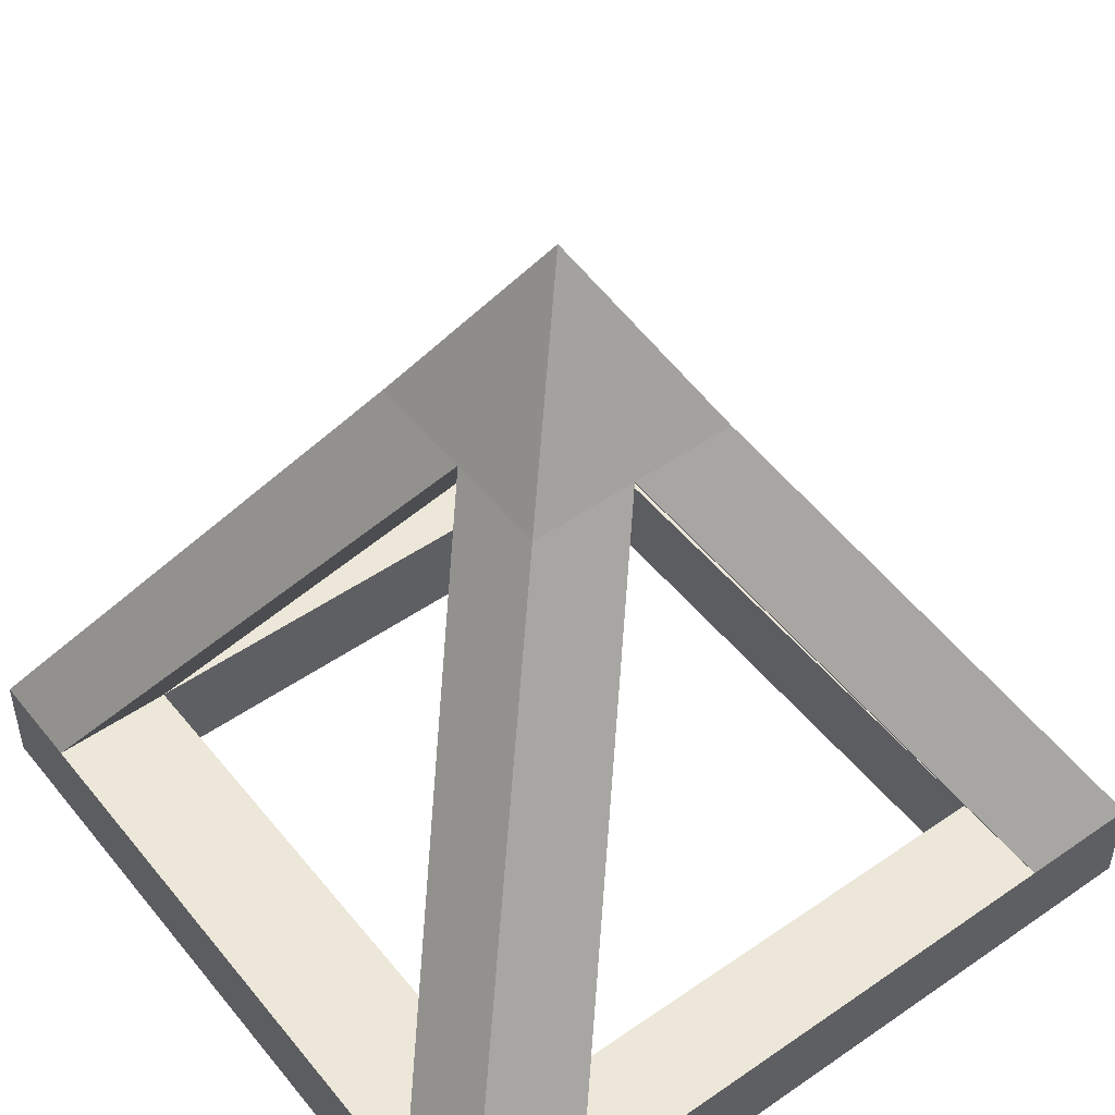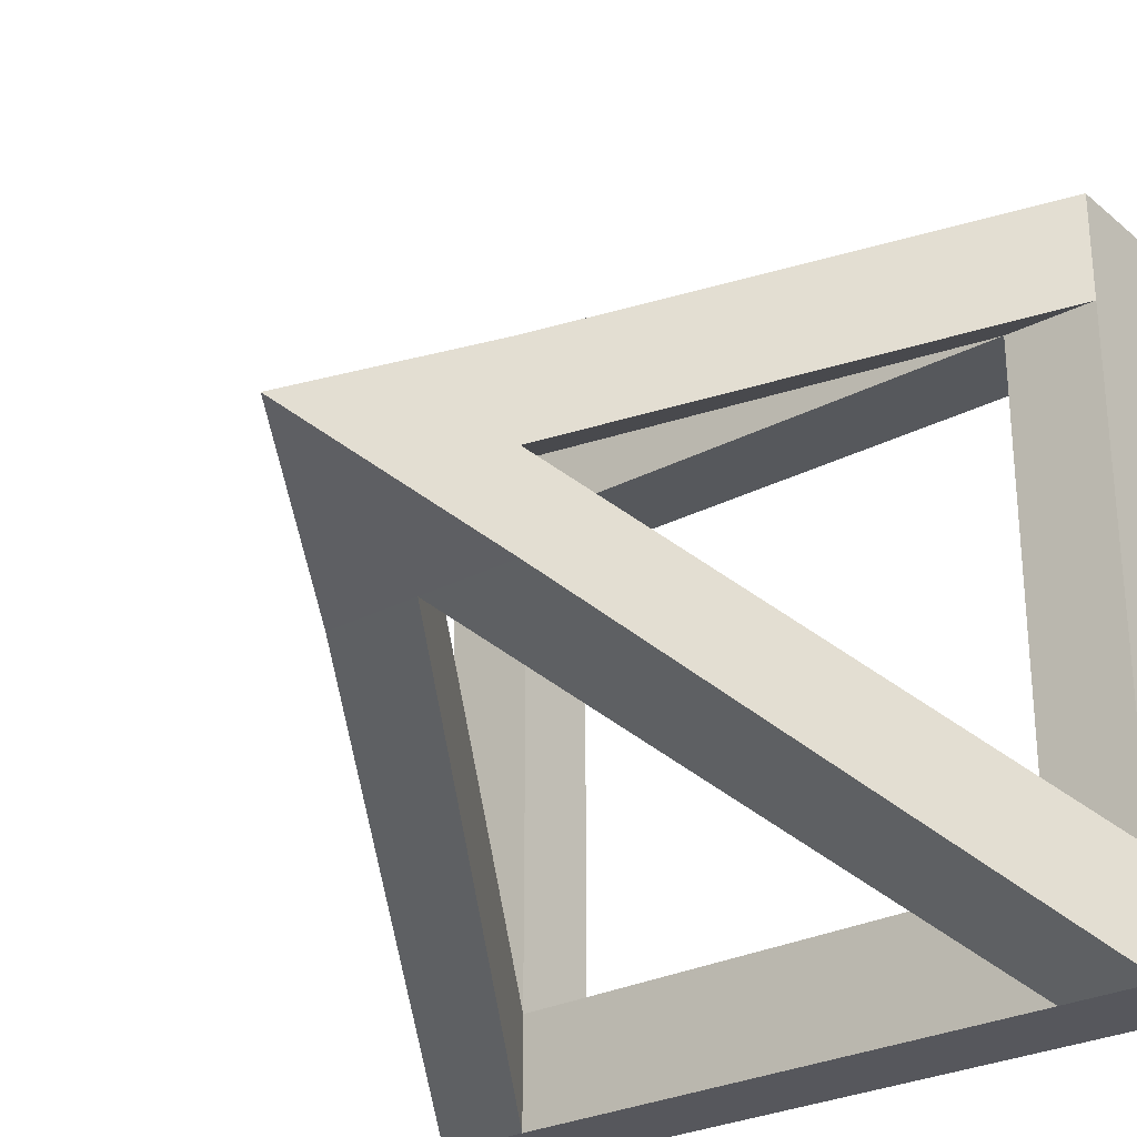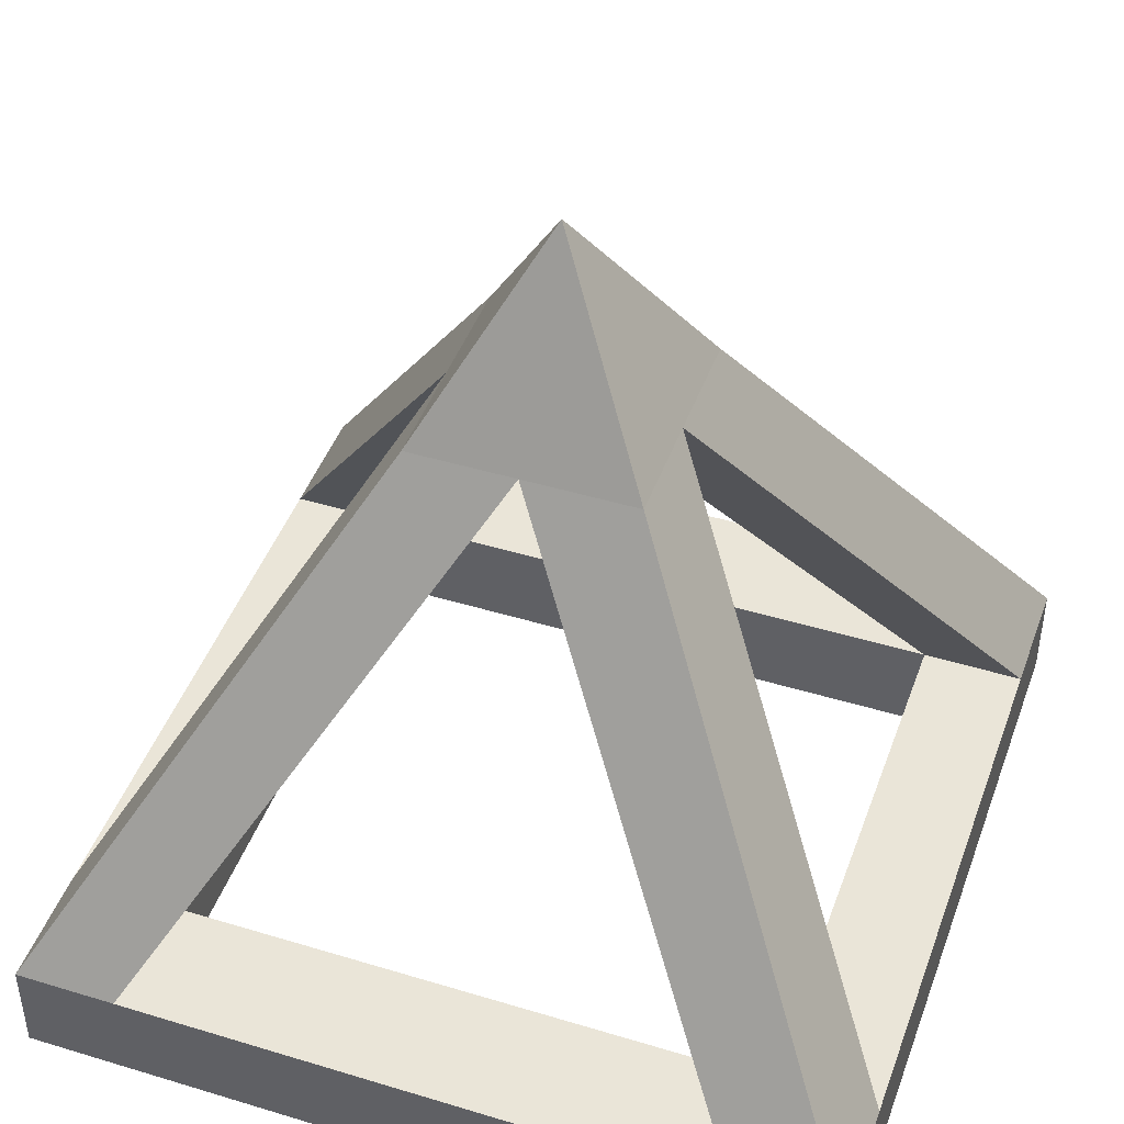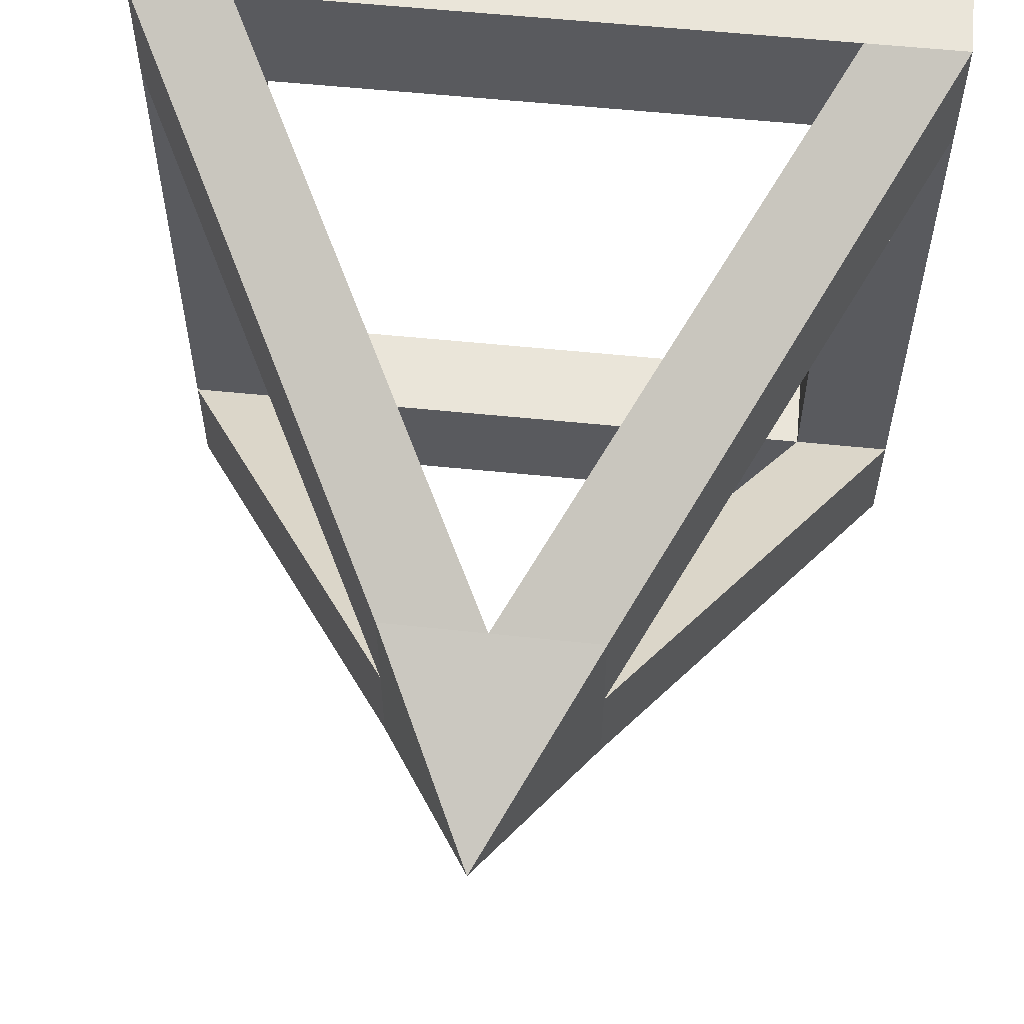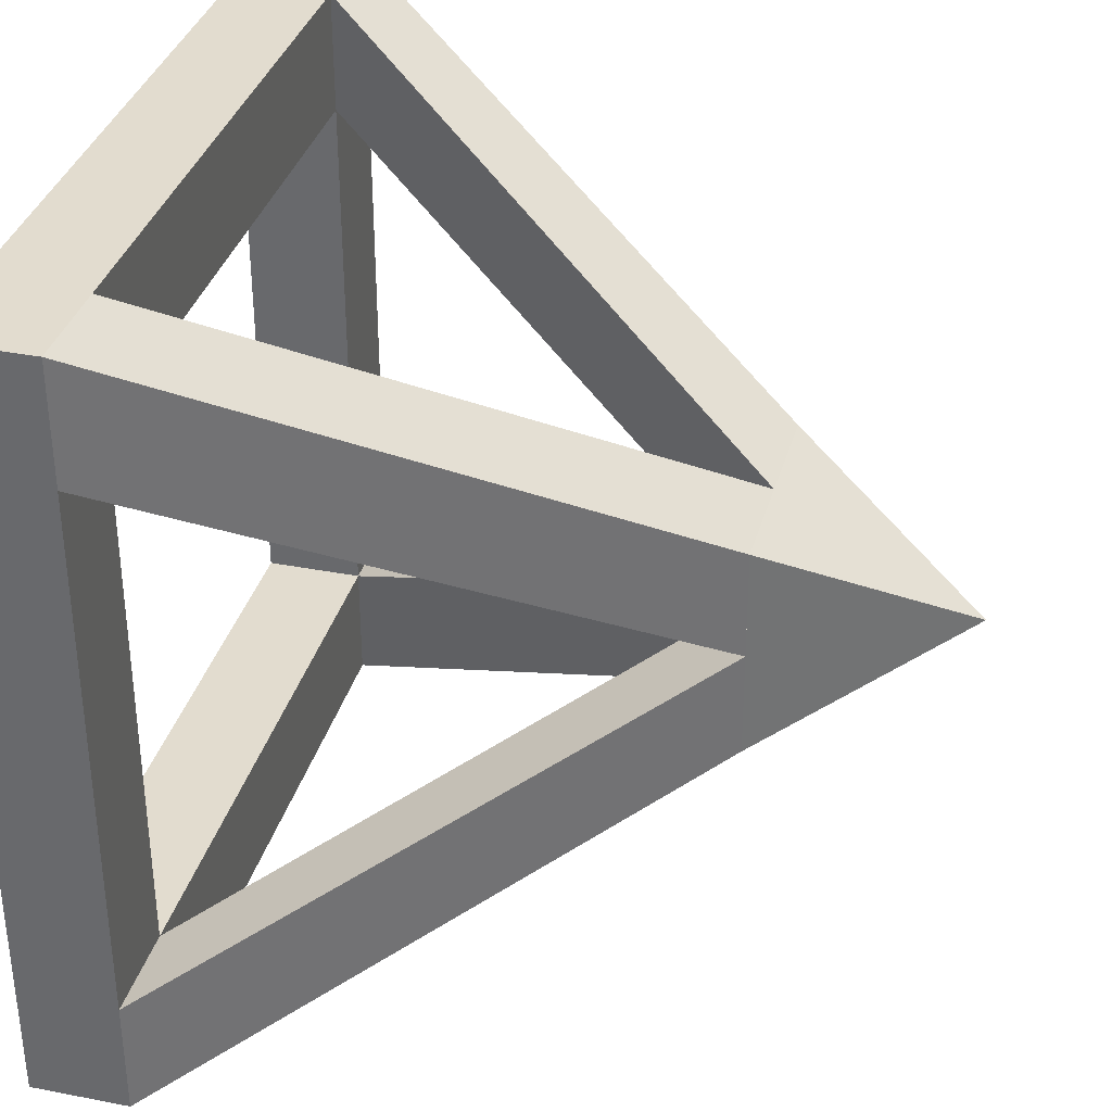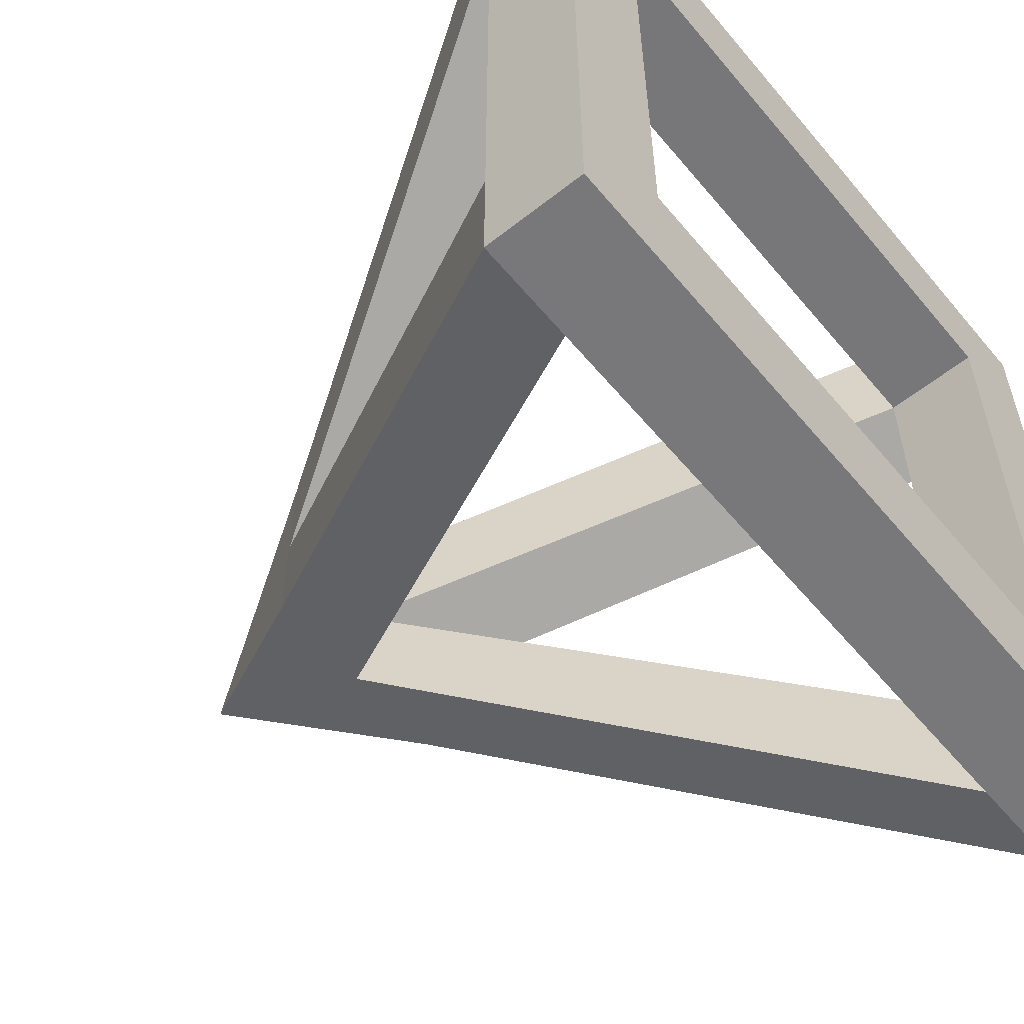
<metadata>
{"format":"obj","ext":"obj","renderer":"f3d","projection":"perspective","resolution":1024,"background":"white","views":[{"elev":50.0,"azim":52.7,"up":"+Y"},{"elev":-27.5,"azim":-141.2,"up":"+Z"},{"elev":45.2,"azim":-160.6,"up":"+Y"},{"elev":58.3,"azim":-174.0,"up":"+Z"},{"elev":34.7,"azim":104.6,"up":"+Z"},{"elev":-57.5,"azim":-50.6,"up":"+Z"}]}
</metadata>
<code>
o Cube.001
v -2 -2 2
v 0.000563 2.002 -0.001215
v -2 -2 -2
v 2 -2 2
v 2 -2 -2
v -2 -1.5 2
v -2 -1.5 -2
v 2 -1.5 -2
v 2 -1.5 2
v -1.491 -2 -2
v -1.491 -2 2
v -1.493 -1.5 2
v -1.493 -1.5 -2
v 1.492 -2 2
v 1.495 -1.5 -2
v 1.492 -2 -2
v 1.495 -1.5 2
v -2 -2 1.388
v 2 -2 1.388
v 2 -1.5 1.389
v -2 -1.5 1.389
v -1.491 -2 1.388
v 1.492 -2 1.388
v 2 -2 -1.395
v -2 -1.5 -1.395
v -2 -2 -1.395
v 2 -1.5 -1.395
v -1.491 -2 -1.395
v 1.492 -2 -1.395
v -1.493 -1.5 1.391
v -1.493 -1.5 -1.395
v 1.495 -1.5 1.391
v 1.495 -1.5 -1.395
v 0.004648 1.011 -0.5416
v 0.004648 1.01 -0.00566
v 0.5369 1.007 -0.006246
v 0.5369 1.01 -0.5416
v -0.5534 1.012 -0.006246
v -0.5534 1.012 -0.5416
v -0.5534 1.012 0.5416
v 0.004648 1.009 0.5416
v 0.5369 1.005 0.5416
f 23 19 4 14
f 11 12 6 1
f 19 20 9 4
f 16 15 8 5
f 26 25 7 3
f 3 7 13 10
f 14 17 12 11
f 18 22 11 1
f 2 39 40
f 4 9 17 14
f 10 13 15 16
f 22 23 14 11
f 26 28 22 18
f 1 6 21 18
f 24 27 20 19
f 29 24 19 23
f 16 5 24 29
f 5 8 27 24
f 3 10 28 26
f 10 16 29 28
f 18 21 25 26
f 30 12 17 32
f 13 31 33 15
f 25 21 30 31
f 2 42 37
f 33 32 20 27
f 32 30 22 23
f 33 29 23 32
f 29 33 31 28
f 28 31 30 22
f 2 37 39
f 2 40 42
f 27 8 37 36
f 8 15 34 37
f 33 27 36 35
f 15 33 35 34
f 7 25 38 39
f 31 13 34 35
f 13 7 39 34
f 25 31 35 38
f 30 21 38 35
f 12 30 35 41
f 6 12 41 40
f 21 6 40 38
f 32 17 41 35
f 9 20 36 42
f 20 32 35 36
f 17 9 42 41

</code>
